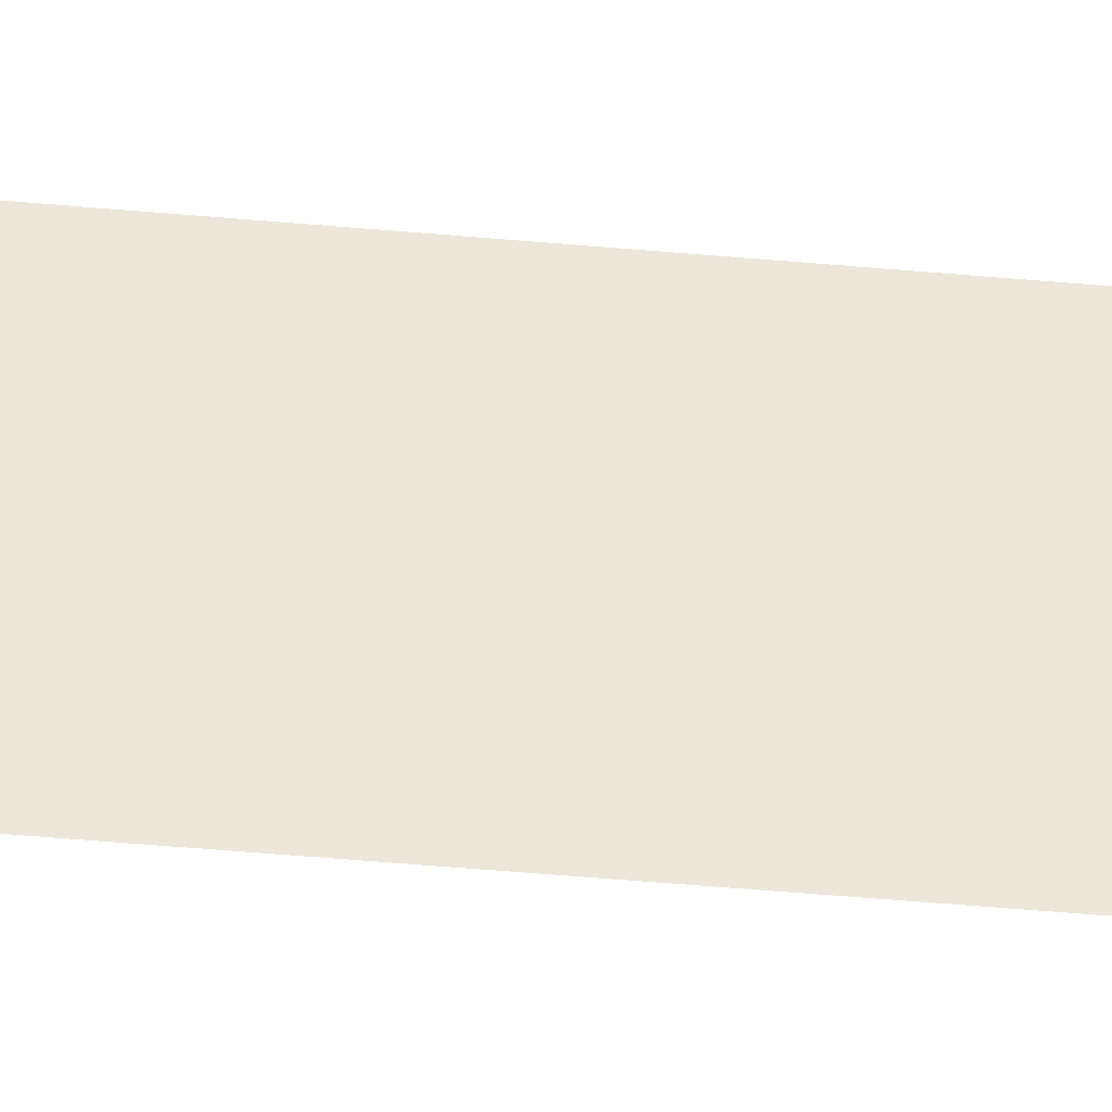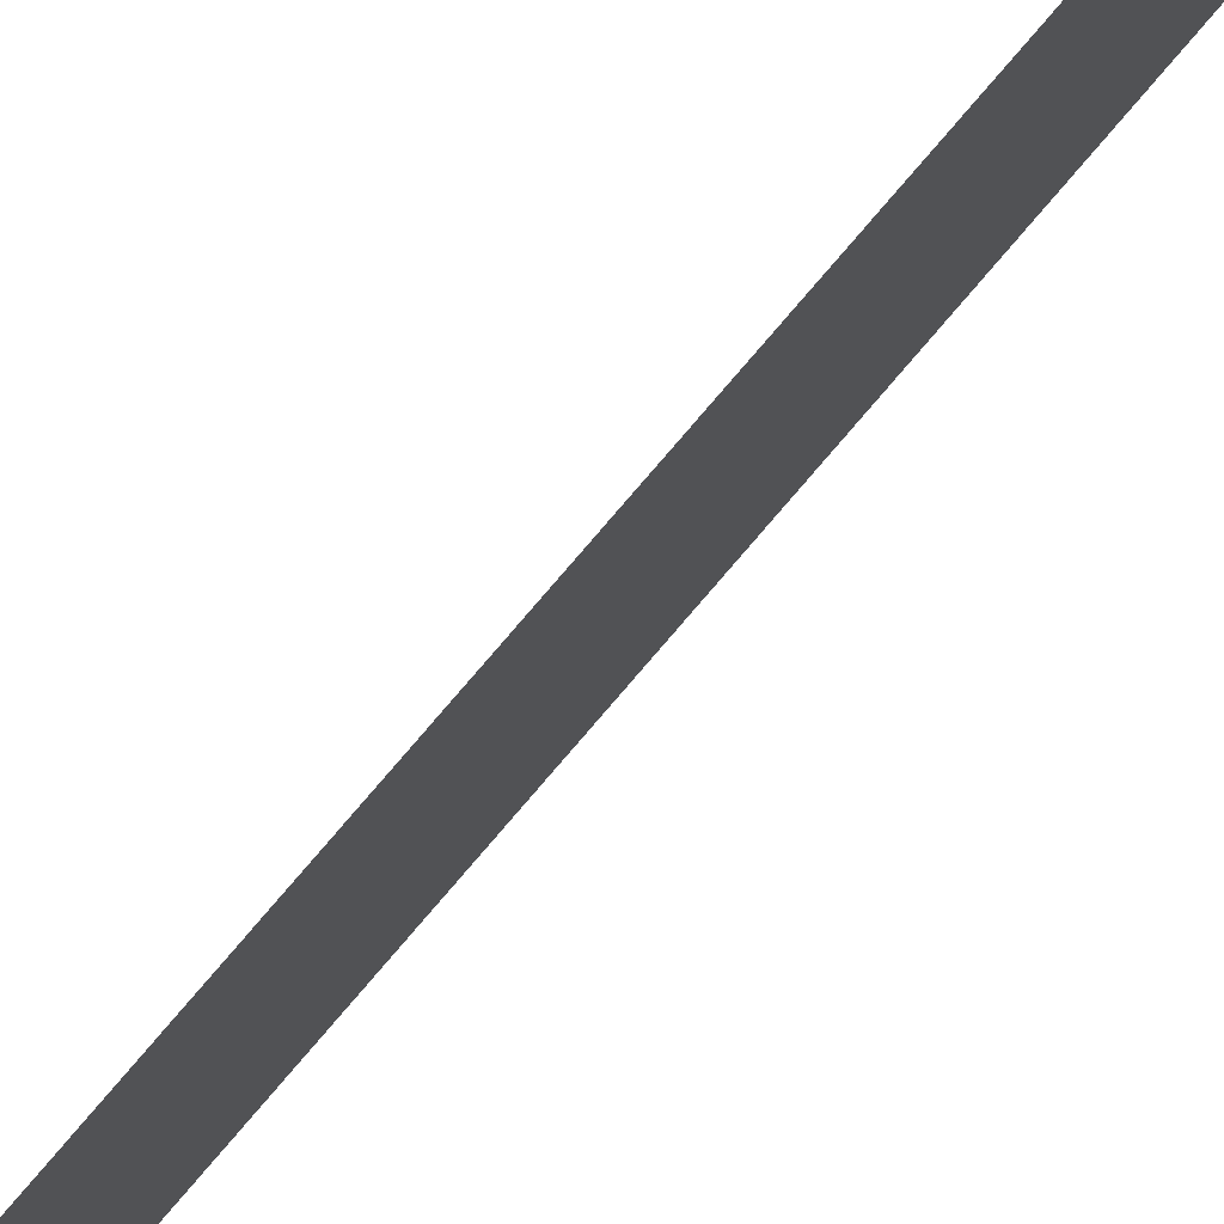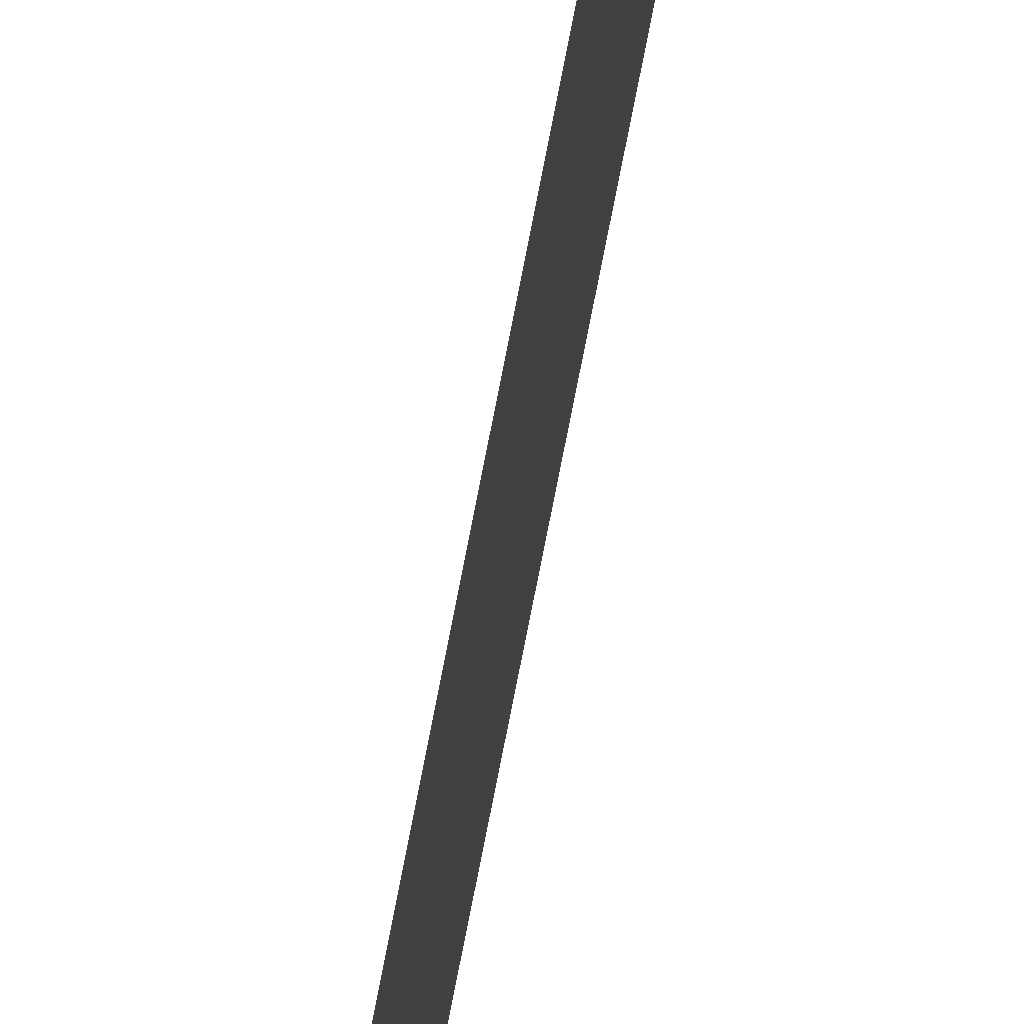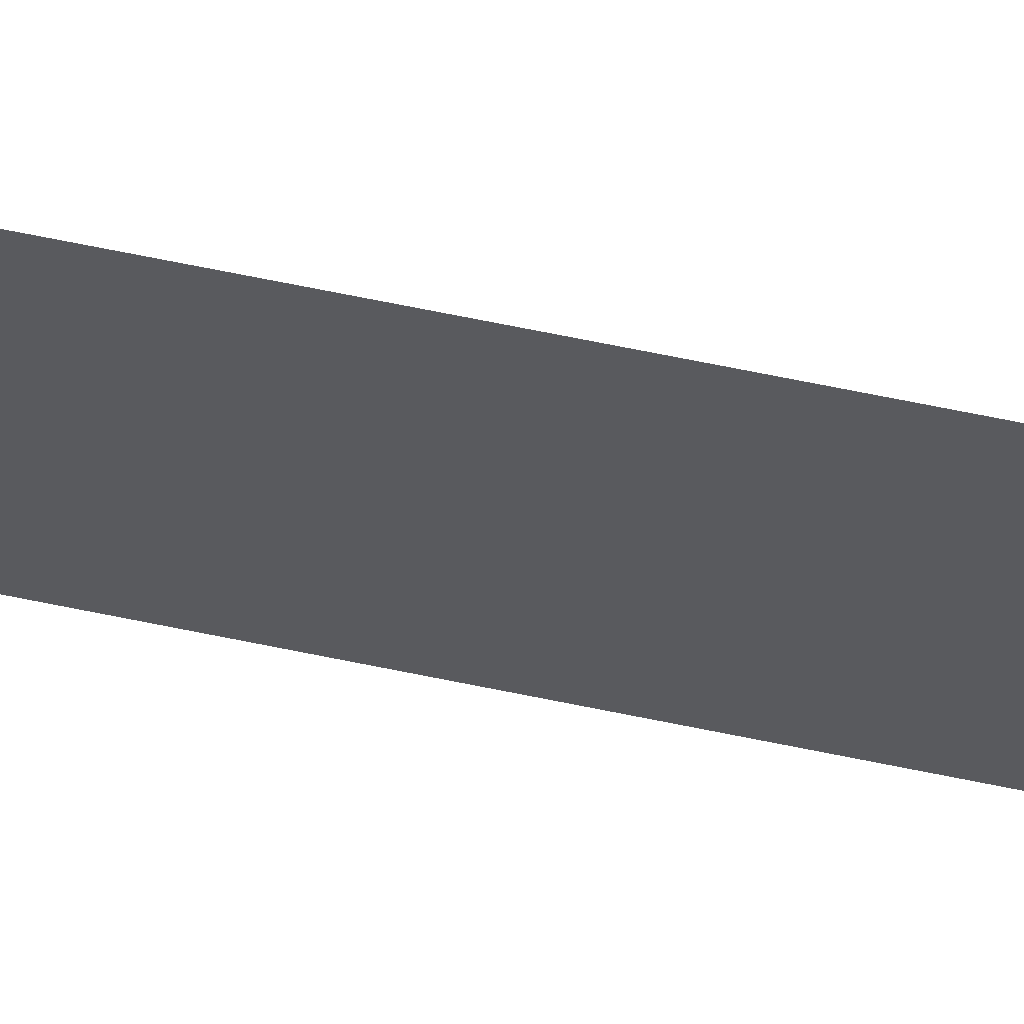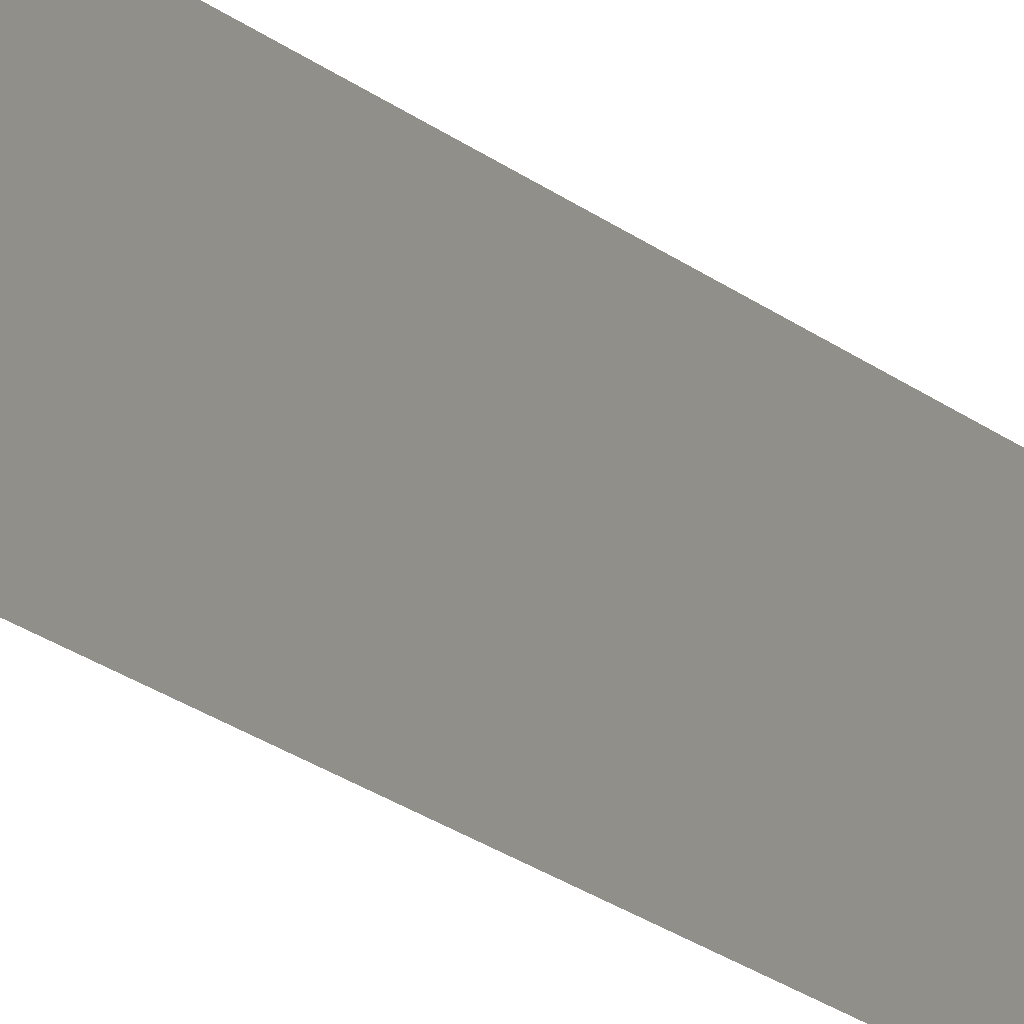
<metadata>
{"format":"obj","ext":"obj","renderer":"f3d","projection":"perspective","resolution":1024,"background":"white","views":[{"elev":-34.5,"azim":-97.6,"up":"+Y"},{"elev":77.2,"azim":-139.6,"up":"+Y"},{"elev":-57.1,"azim":170.4,"up":"+Y"},{"elev":58.7,"azim":-77.4,"up":"+Y"},{"elev":-12.9,"azim":-156.2,"up":"+Y"}]}
</metadata>
<code>
g Black_Lines_above_geo21
v -1.65e-07 0.01691 0.3394
v -1.65e-07 0.01691 -1.341
v -1.65e-07 -0.09645 -1.341
v -1.65e-07 -0.09645 0.3394
g Black_Lines_above_geo21_0
f 3 2 1
f 4 3 1

</code>
